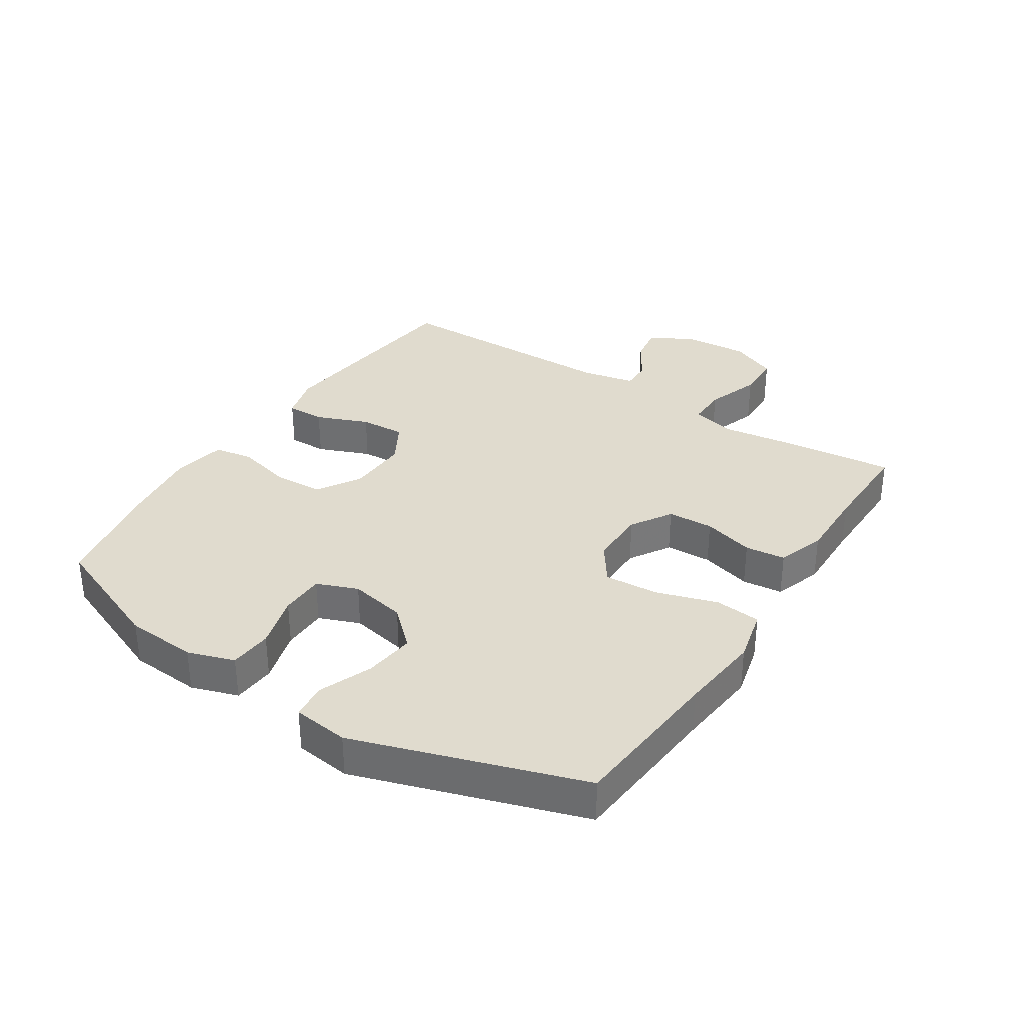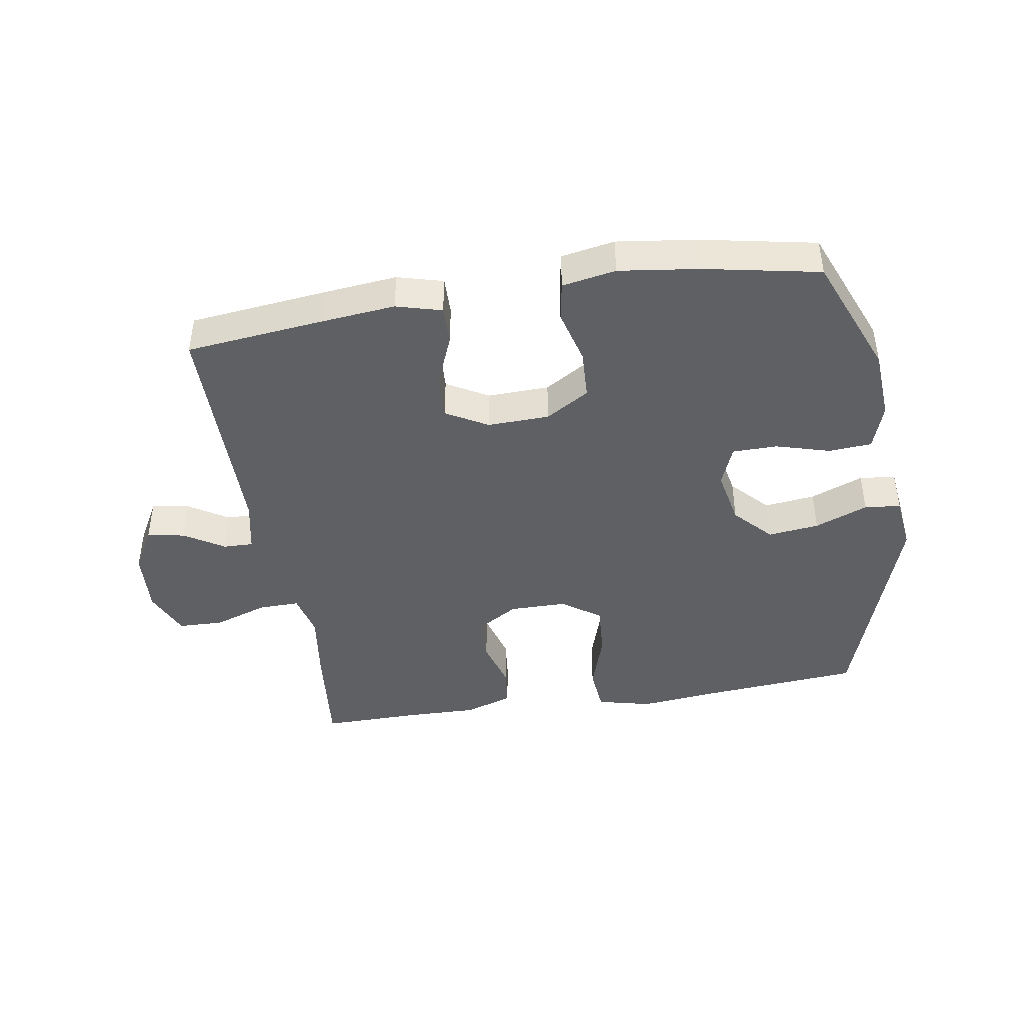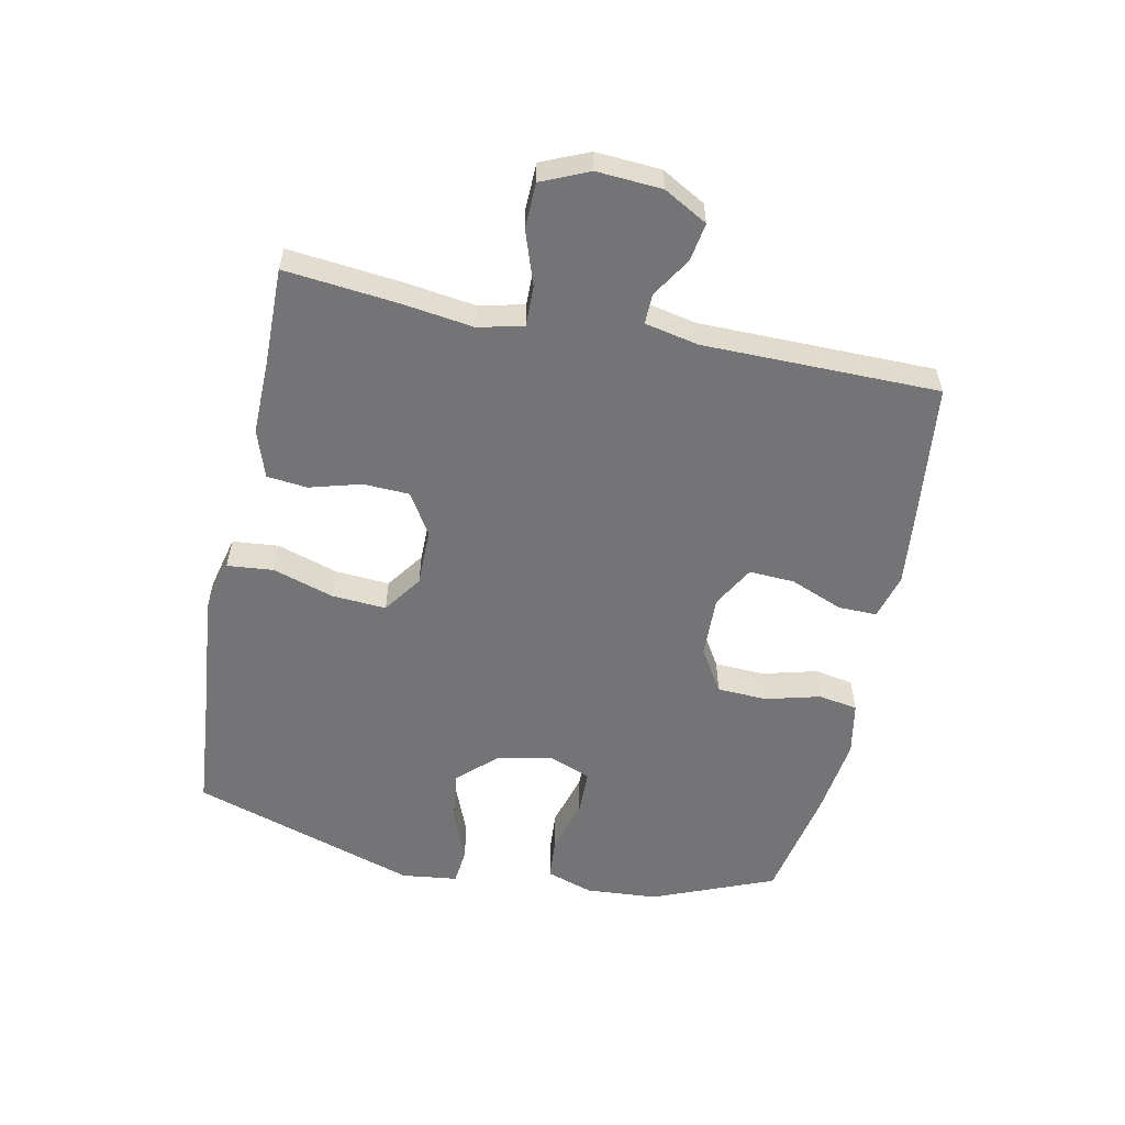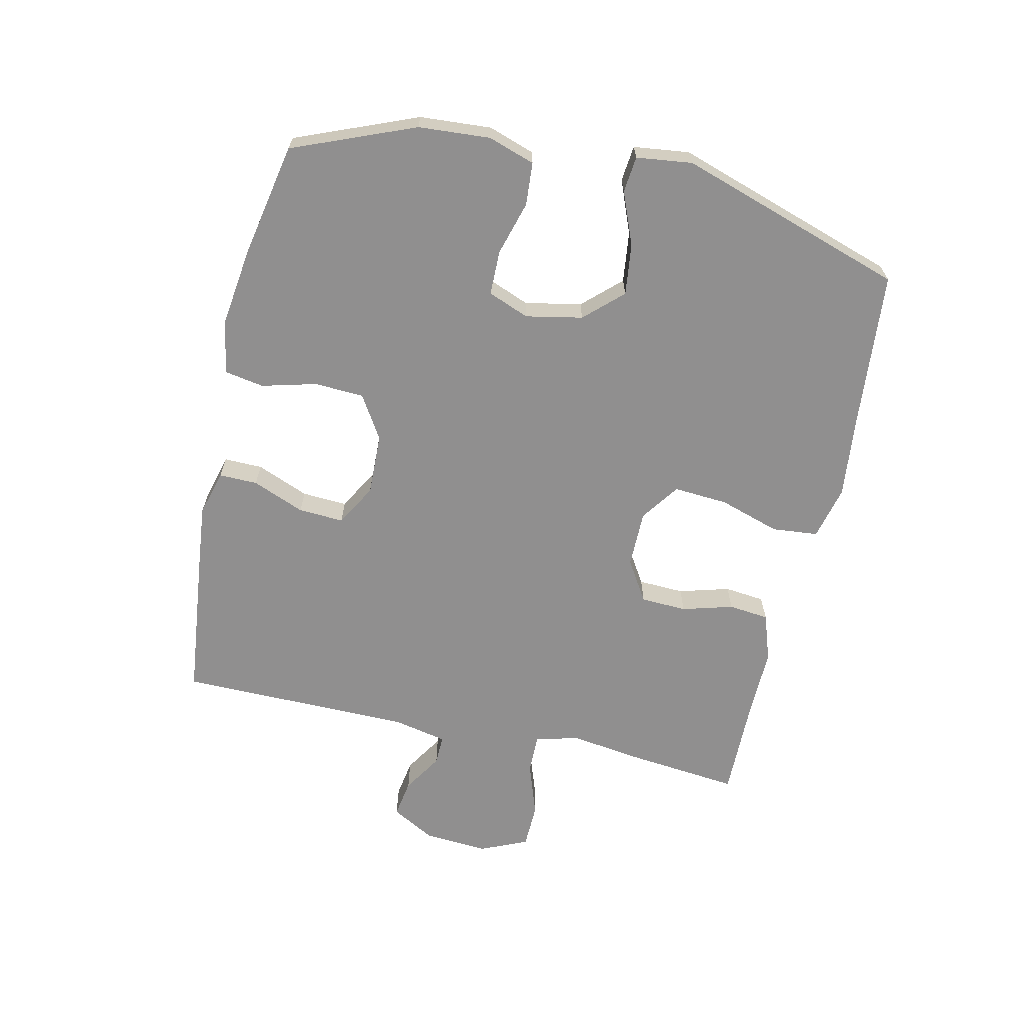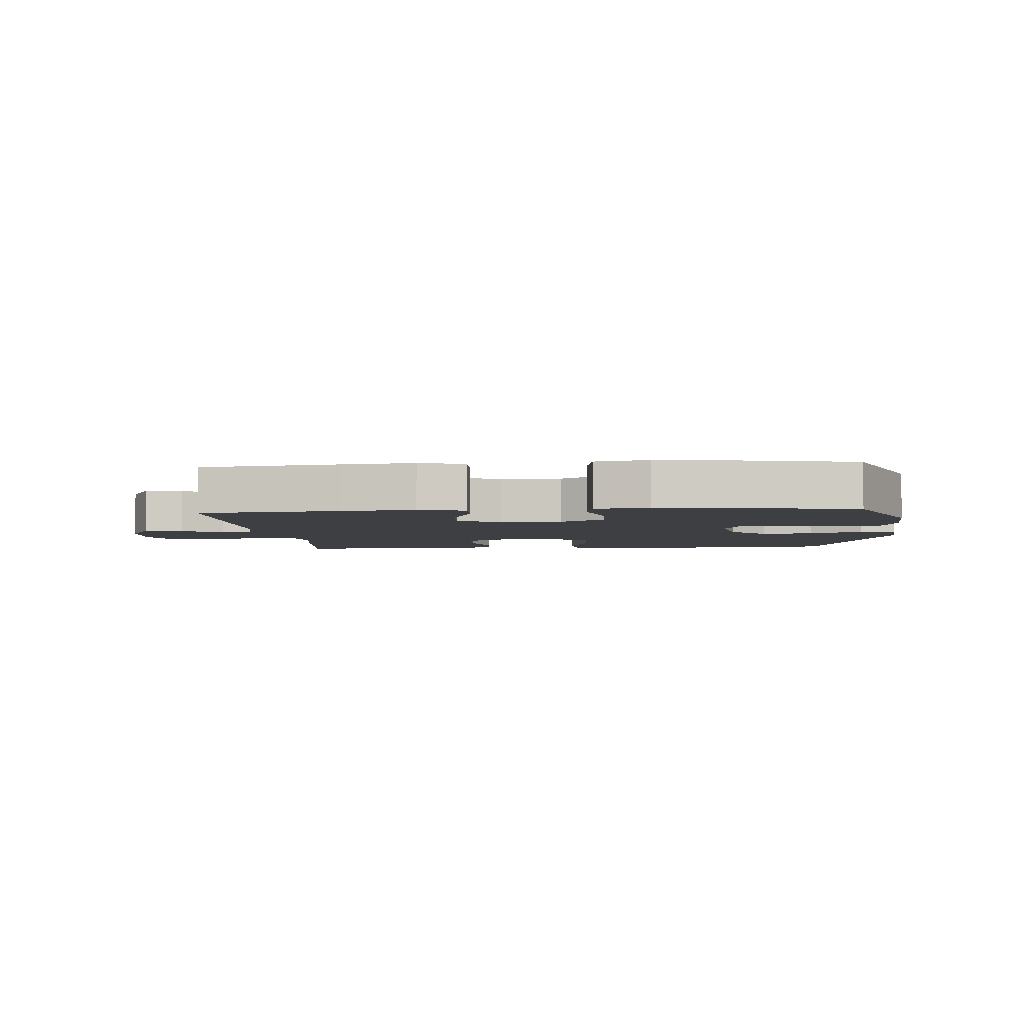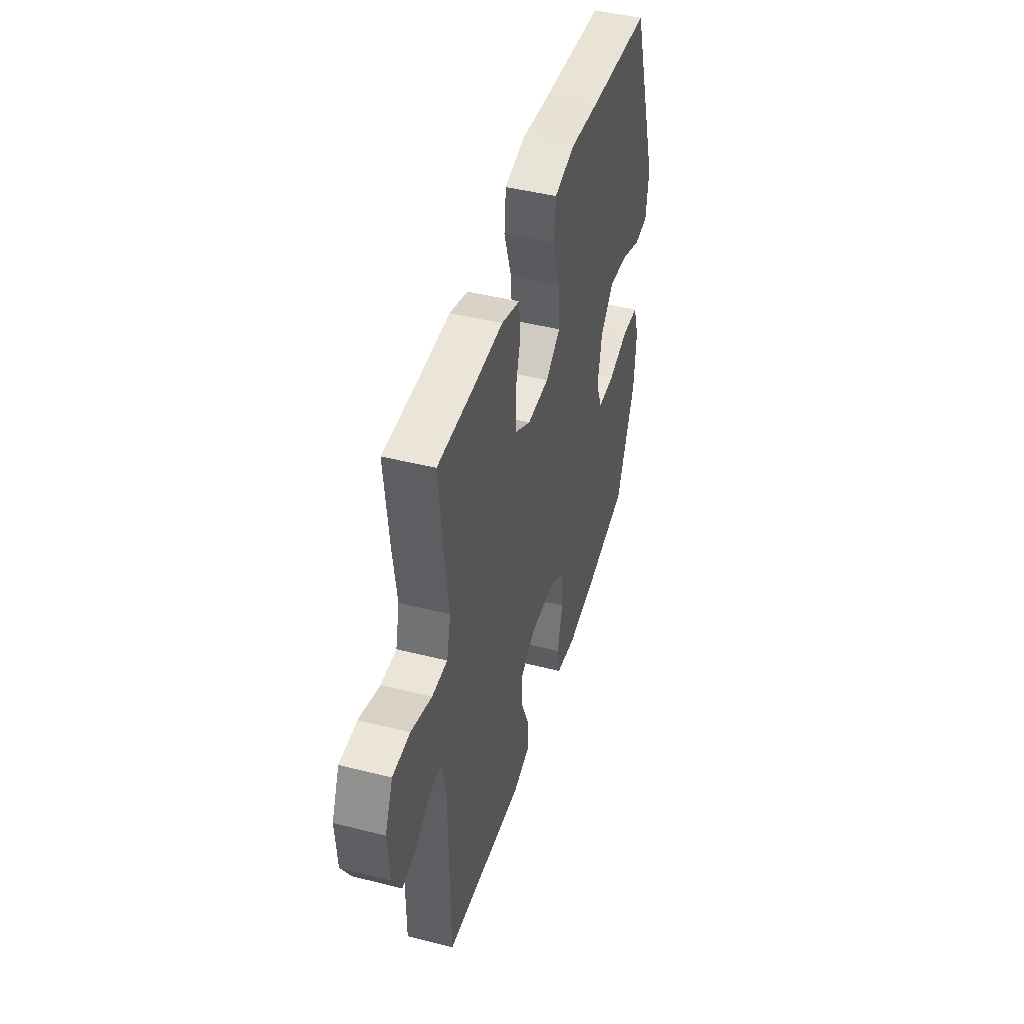
<metadata>
{"format":"obj","ext":"obj","renderer":"f3d","projection":"perspective","resolution":1024,"background":"white","views":[{"elev":33.7,"azim":-57.0,"up":"+Y"},{"elev":-42.9,"azim":-170.8,"up":"+Y"},{"elev":-56.3,"azim":78.4,"up":"+Y"},{"elev":-65.4,"azim":-102.6,"up":"+Y"},{"elev":-4.2,"azim":-175.3,"up":"+Y"},{"elev":45.2,"azim":106.3,"up":"+Z"}]}
</metadata>
<code>
v 0.5 0.07 0.5
v 0.481 0.07 0.319
v 0.465 0.07 0.205
v 0.482 0.07 0.133
v 0.547 0.07 0.134
v 0.634 0.07 0.164
v 0.707 0.07 0.162
v 0.74 0.07 0.086
v 0.733 0.07 -0.018
v 0.694 0.07 -0.088
v 0.633 0.07 -0.078
v 0.569 0.07 -0.038
v 0.521 0.07 -0.037
v 0.503 0.07 -0.123
v 0.5 0.07 -0.5
v 0.276 0.07 -0.525
v 0.16 0.07 -0.537
v 0.087 0.07 -0.517
v 0.088 0.07 -0.455
v 0.122 0.07 -0.371
v 0.126 0.07 -0.298
v 0.059 0.07 -0.26
v -0.04 0.07 -0.263
v -0.11 0.07 -0.306
v -0.114 0.07 -0.386
v -0.091 0.07 -0.474
v -0.102 0.07 -0.537
v -0.188 0.07 -0.553
v -0.316 0.07 -0.536
v -0.5 0.07 -0.5
v -0.579 0.07 -0.304
v -0.587 0.07 -0.189
v -0.562 0.07 -0.114
v -0.493 0.07 -0.109
v -0.406 0.07 -0.134
v -0.334 0.07 -0.133
v -0.308 0.07 -0.067
v -0.326 0.07 0.024
v -0.382 0.07 0.084
v -0.464 0.07 0.074
v -0.549 0.07 0.04
v -0.607 0.07 0.046
v -0.618 0.07 0.136
v -0.5 0.07 0.5
v -0.247 0.07 0.522
v -0.116 0.07 0.536
v -0.029 0.07 0.515
v -0.022 0.07 0.441
v -0.053 0.07 0.343
v -0.059 0.07 0.256
v 0.003 0.07 0.212
v 0.095 0.07 0.212
v 0.161 0.07 0.253
v 0.164 0.07 0.327
v 0.141 0.07 0.409
v 0.148 0.07 0.474
v 0.225 0.07 0.5
v 0.341 0.07 0.498
v 0.5 0 0.5
v 0.481 0 0.319
v 0.465 0 0.205
v 0.482 0 0.133
v 0.547 0 0.134
v 0.634 0 0.164
v 0.707 0 0.162
v 0.74 0 0.086
v 0.733 0 -0.018
v 0.694 0 -0.088
v 0.633 0 -0.078
v 0.569 0 -0.038
v 0.521 0 -0.037
v 0.503 0 -0.123
v 0.5 0 -0.5
v 0.276 0 -0.525
v 0.16 0 -0.537
v 0.087 0 -0.517
v 0.088 0 -0.455
v 0.122 0 -0.371
v 0.126 0 -0.298
v 0.059 0 -0.26
v -0.04 0 -0.263
v -0.11 0 -0.306
v -0.114 0 -0.386
v -0.091 0 -0.474
v -0.102 0 -0.537
v -0.188 0 -0.553
v -0.316 0 -0.536
v -0.5 0 -0.5
v -0.579 0 -0.304
v -0.587 0 -0.189
v -0.562 0 -0.114
v -0.493 0 -0.109
v -0.406 0 -0.134
v -0.334 0 -0.133
v -0.308 0 -0.067
v -0.326 0 0.024
v -0.382 0 0.084
v -0.464 0 0.074
v -0.549 0 0.04
v -0.607 0 0.046
v -0.618 0 0.136
v -0.5 0 0.5
v -0.247 0 0.522
v -0.116 0 0.536
v -0.029 0 0.515
v -0.022 0 0.441
v -0.053 0 0.343
v -0.059 0 0.256
v 0.003 0 0.212
v 0.095 0 0.212
v 0.161 0 0.253
v 0.164 0 0.327
v 0.141 0 0.409
v 0.148 0 0.474
v 0.225 0 0.5
v 0.341 0 0.498
f 56 57 58
f 55 56 58
f 54 55 58
f 1 2 3
f 58 1 3
f 54 58 3
f 53 54 3
f 52 53 3 4
f 51 52 4
f 47 48 49
f 46 47 49
f 45 46 49
f 45 49 50
f 44 45 50
f 43 44 50
f 42 43 50
f 41 42 50
f 40 41 50
f 39 40 50 51
f 33 34 35
f 32 33 35
f 31 32 35
f 30 31 35
f 29 30 35
f 28 29 35
f 27 28 35
f 26 27 35
f 25 26 35
f 24 25 35 36
f 23 24 36 37
f 18 19 20
f 17 18 20
f 16 17 20
f 15 16 20
f 14 15 20
f 13 14 20 21
f 10 11 12
f 9 10 12
f 8 9 12
f 7 8 12
f 6 7 12
f 5 6 12
f 4 5 12 13
f 13 21 22
f 4 13 22
f 51 4 22
f 39 51 22
f 38 39 22
f 22 23 37 38
f 116 115 114
f 116 114 113
f 116 113 112
f 61 60 59
f 61 59 116
f 61 116 112
f 61 112 111
f 62 61 111 110
f 62 110 109
f 107 106 105
f 107 105 104
f 107 104 103
f 108 107 103
f 108 103 102
f 108 102 101
f 108 101 100
f 108 100 99
f 108 99 98
f 109 108 98 97
f 93 92 91
f 93 91 90
f 93 90 89
f 93 89 88
f 93 88 87
f 93 87 86
f 93 86 85
f 93 85 84
f 93 84 83
f 94 93 83 82
f 95 94 82 81
f 78 77 76
f 78 76 75
f 78 75 74
f 78 74 73
f 78 73 72
f 79 78 72 71
f 70 69 68
f 70 68 67
f 70 67 66
f 70 66 65
f 70 65 64
f 70 64 63
f 71 70 63 62
f 80 79 71
f 80 71 62
f 80 62 109
f 80 109 97
f 80 97 96
f 96 95 81 80
f 1 59 60 2
f 2 60 61 3
f 3 61 62 4
f 4 62 63 5
f 5 63 64 6
f 6 64 65 7
f 7 65 66 8
f 8 66 67 9
f 9 67 68 10
f 10 68 69 11
f 11 69 70 12
f 12 70 71 13
f 13 71 72 14
f 14 72 73 15
f 15 73 74 16
f 16 74 75 17
f 17 75 76 18
f 18 76 77 19
f 19 77 78 20
f 20 78 79 21
f 21 79 80 22
f 22 80 81 23
f 23 81 82 24
f 24 82 83 25
f 25 83 84 26
f 26 84 85 27
f 27 85 86 28
f 28 86 87 29
f 29 87 88 30
f 30 88 89 31
f 31 89 90 32
f 32 90 91 33
f 33 91 92 34
f 34 92 93 35
f 35 93 94 36
f 36 94 95 37
f 37 95 96 38
f 38 96 97 39
f 39 97 98 40
f 40 98 99 41
f 41 99 100 42
f 42 100 101 43
f 43 101 102 44
f 44 102 103 45
f 45 103 104 46
f 46 104 105 47
f 47 105 106 48
f 48 106 107 49
f 49 107 108 50
f 50 108 109 51
f 51 109 110 52
f 52 110 111 53
f 53 111 112 54
f 54 112 113 55
f 55 113 114 56
f 56 114 115 57
f 57 115 116 58
f 58 116 59 1

</code>
